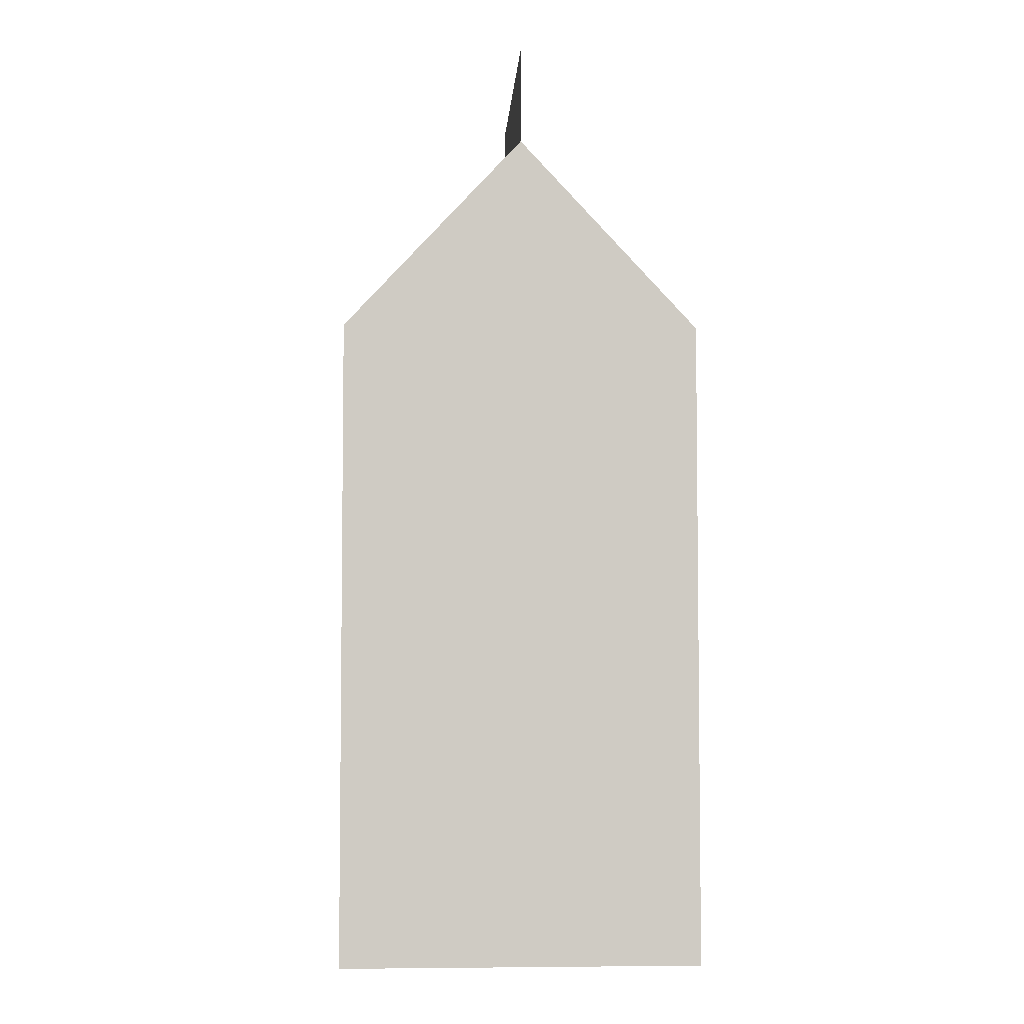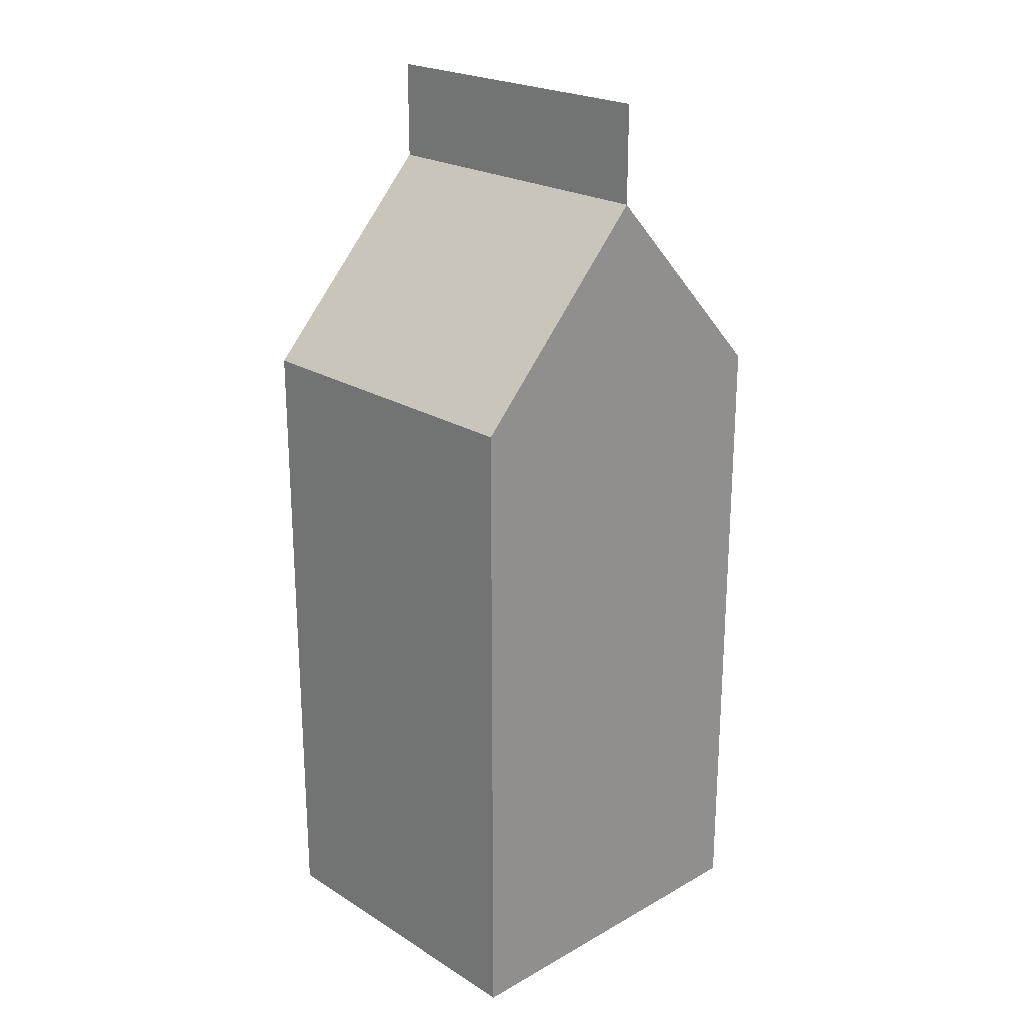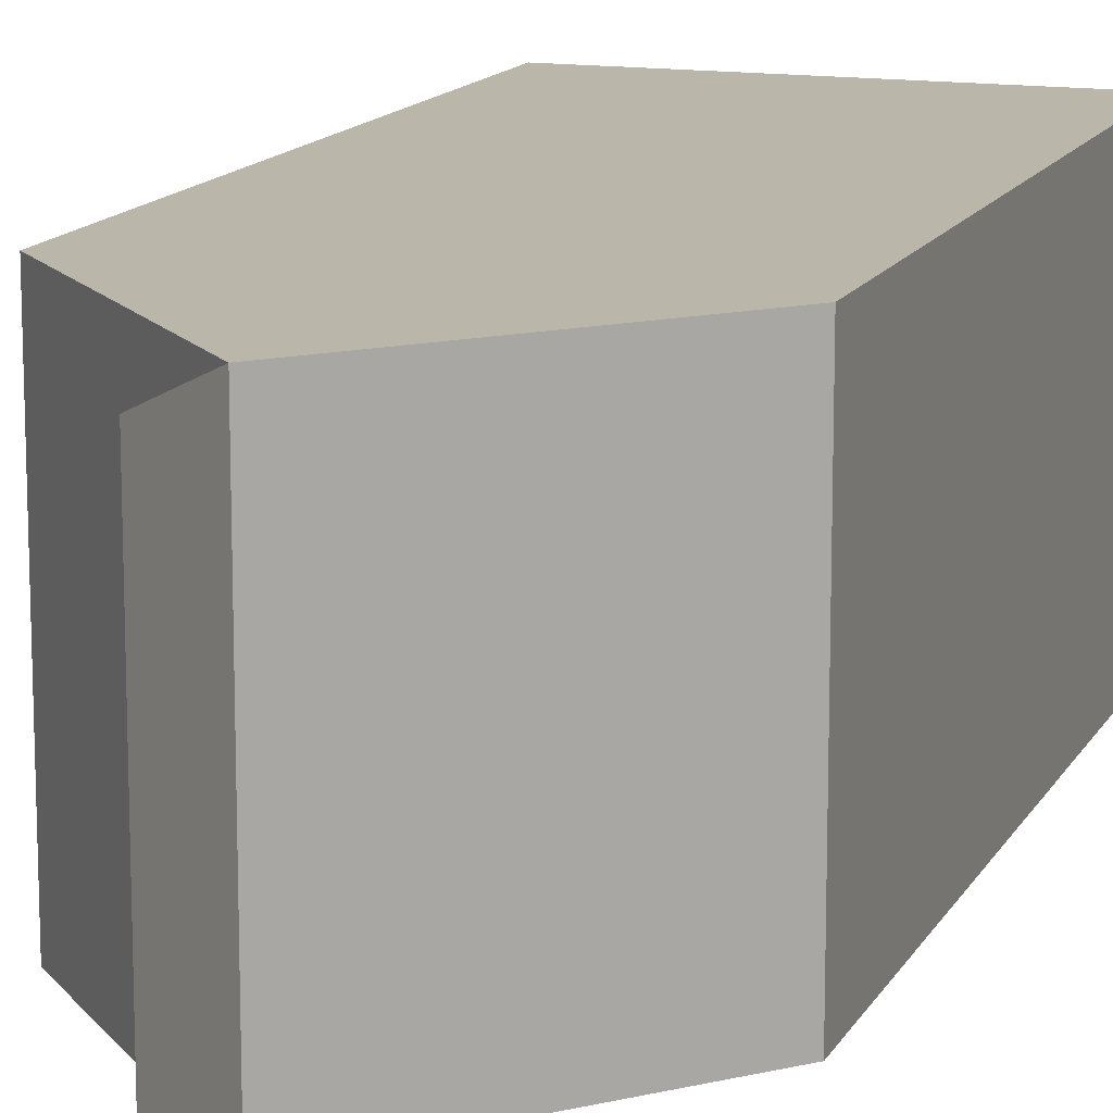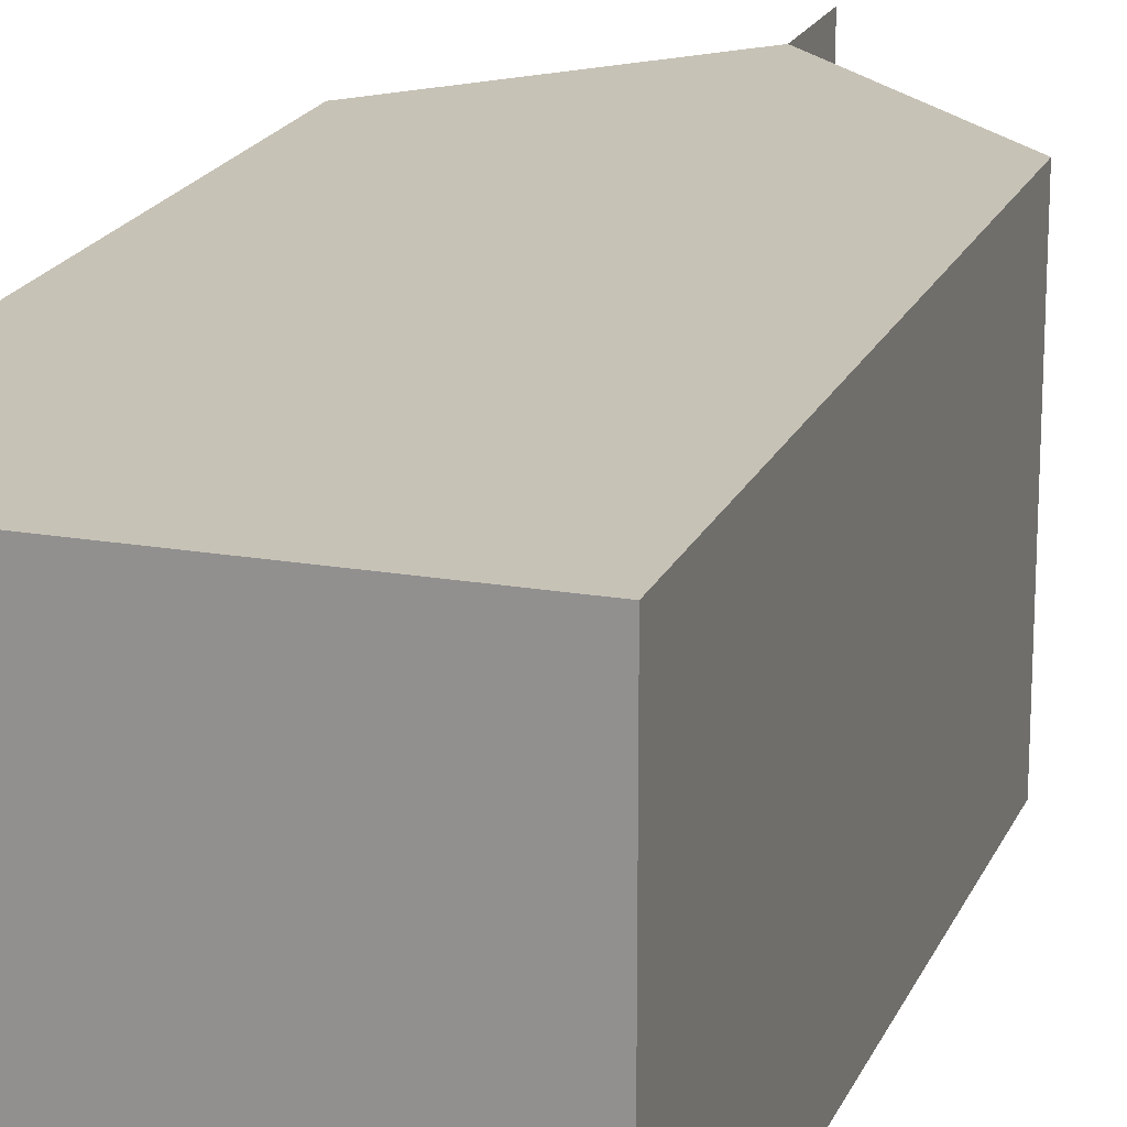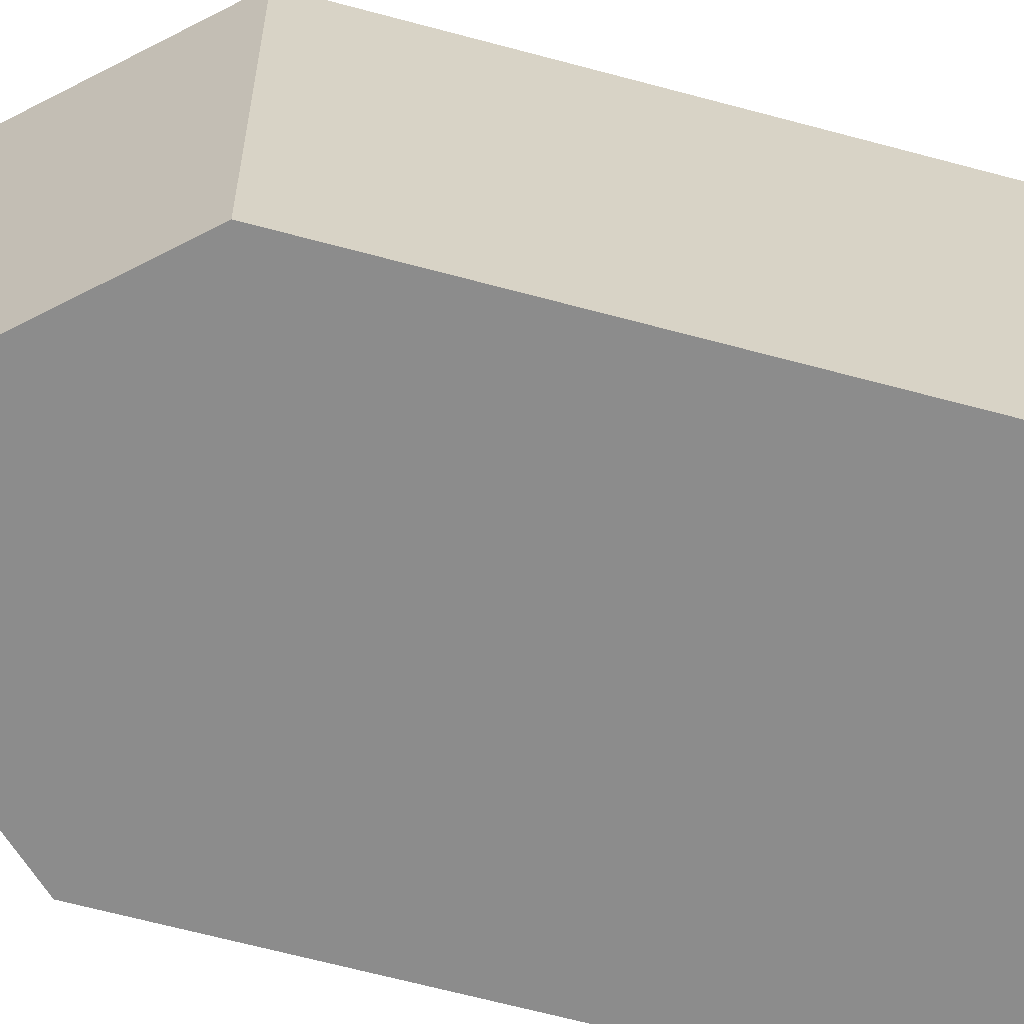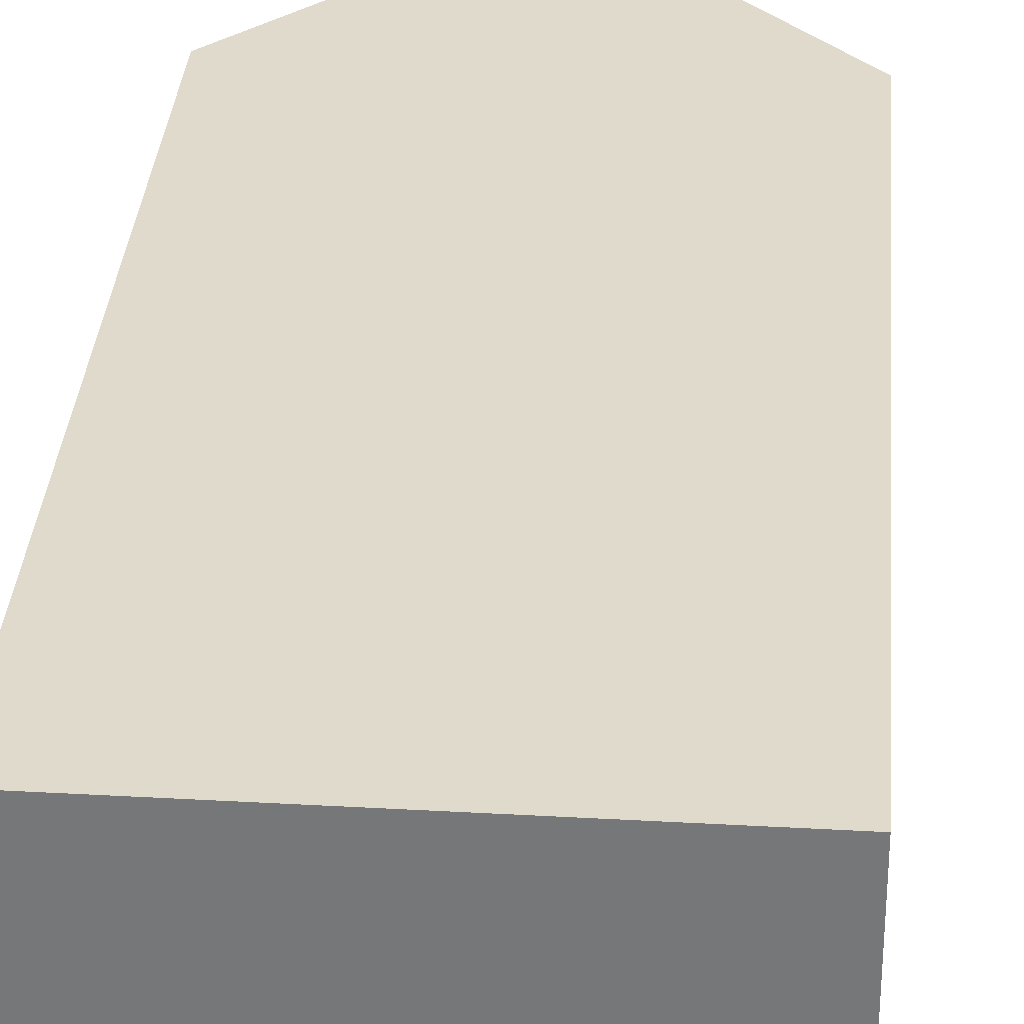
<metadata>
{"format":"obj","ext":"obj","renderer":"f3d","projection":"perspective","resolution":1024,"background":"white","views":[{"elev":-4.6,"azim":-3.2,"up":"+Y"},{"elev":22.7,"azim":-43.5,"up":"+Y"},{"elev":13.9,"azim":-160.7,"up":"+Z"},{"elev":19.2,"azim":18.2,"up":"+Z"},{"elev":-64.2,"azim":-105.3,"up":"+Z"},{"elev":32.4,"azim":4.5,"up":"+Z"}]}
</metadata>
<code>
o Cube
v 0.112 0.1441 -0.1
v 0.112 -0.2559 -0.1
v 0.112 0.1441 0.1
v 0.112 -0.2559 0.1
v -0.112 0.1441 -0.1
v -0.112 -0.2559 -0.1
v -0.112 0.1441 0.1
v -0.112 -0.2559 0.1
v 0 -0.2559 -0.1
v 0 0.2641 0.1
v 0 -0.2559 0.1
v 0 0.2641 -0.1
v 0 0.3241 0.1
v 0 0.3241 -0.1
f 12 5 7 10
f 11 10 7 8
f 8 7 5 6
f 9 2 4 11
f 2 1 3 4
f 9 12 1 2
f 6 5 12 9
f 6 9 11 8
f 4 3 10 11
f 1 12 10 3
f 10 12 14 13

</code>
